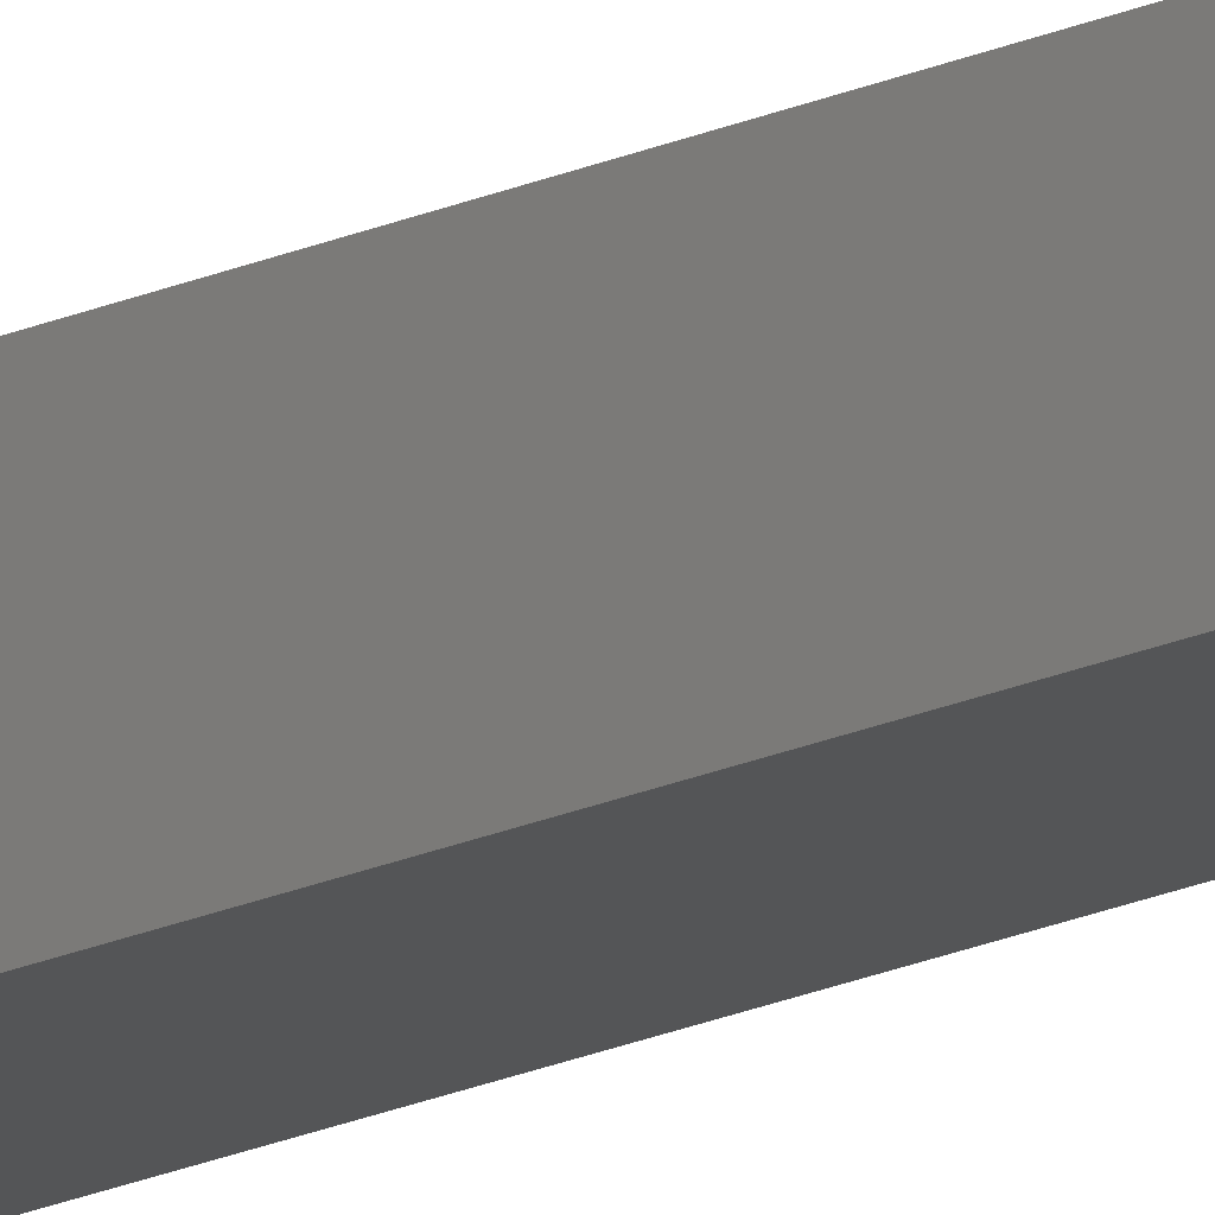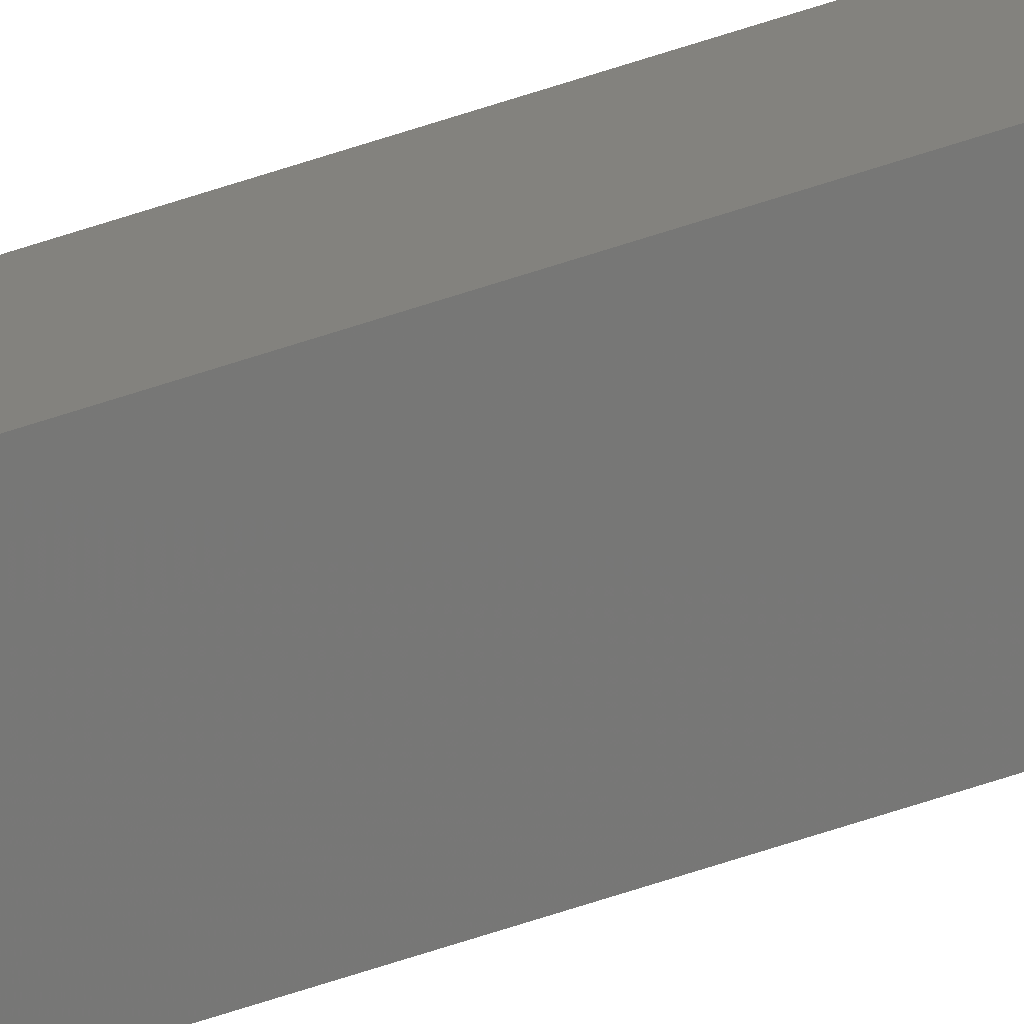
<metadata>
{"format":"stl","ext":"stl","renderer":"f3d","projection":"perspective","resolution":1024,"background":"white","views":[{"elev":-18.4,"azim":132.0,"up":"+Y"},{"elev":-64.3,"azim":-71.4,"up":"+Y"}]}
</metadata>
<code>
# stl→obj: 16 verts, 28 faces
v -9.867 -3.822 -34.98
v -9.847 -3.824 -34.98
v -9.847 -3.824 -31.41
v -9.867 -3.822 -31.41
v -9.887 -3.82 -34.98
v -9.887 -3.82 -31.41
v -9.907 -3.818 -31.41
v -9.907 -3.818 -34.98
v -9.902 -3.768 -34.98
v -9.902 -3.768 -31.41
v -9.842 -3.774 -31.41
v -9.842 -3.774 -34.98
v -9.862 -3.772 -31.41
v -9.862 -3.772 -34.98
v -9.882 -3.77 -34.98
v -9.882 -3.77 -31.41
f 1 2 3
f 1 3 4
f 5 4 6
f 5 6 7
f 5 1 4
f 8 5 7
f 8 7 9
f 7 10 9
f 11 12 13
f 12 14 13
f 13 15 16
f 16 15 10
f 14 15 13
f 15 9 10
f 12 11 2
f 11 3 2
f 7 16 10
f 6 13 16
f 6 16 7
f 4 13 6
f 3 11 13
f 3 13 4
f 15 8 9
f 14 5 15
f 15 5 8
f 12 1 14
f 14 1 5
f 12 2 1

</code>
